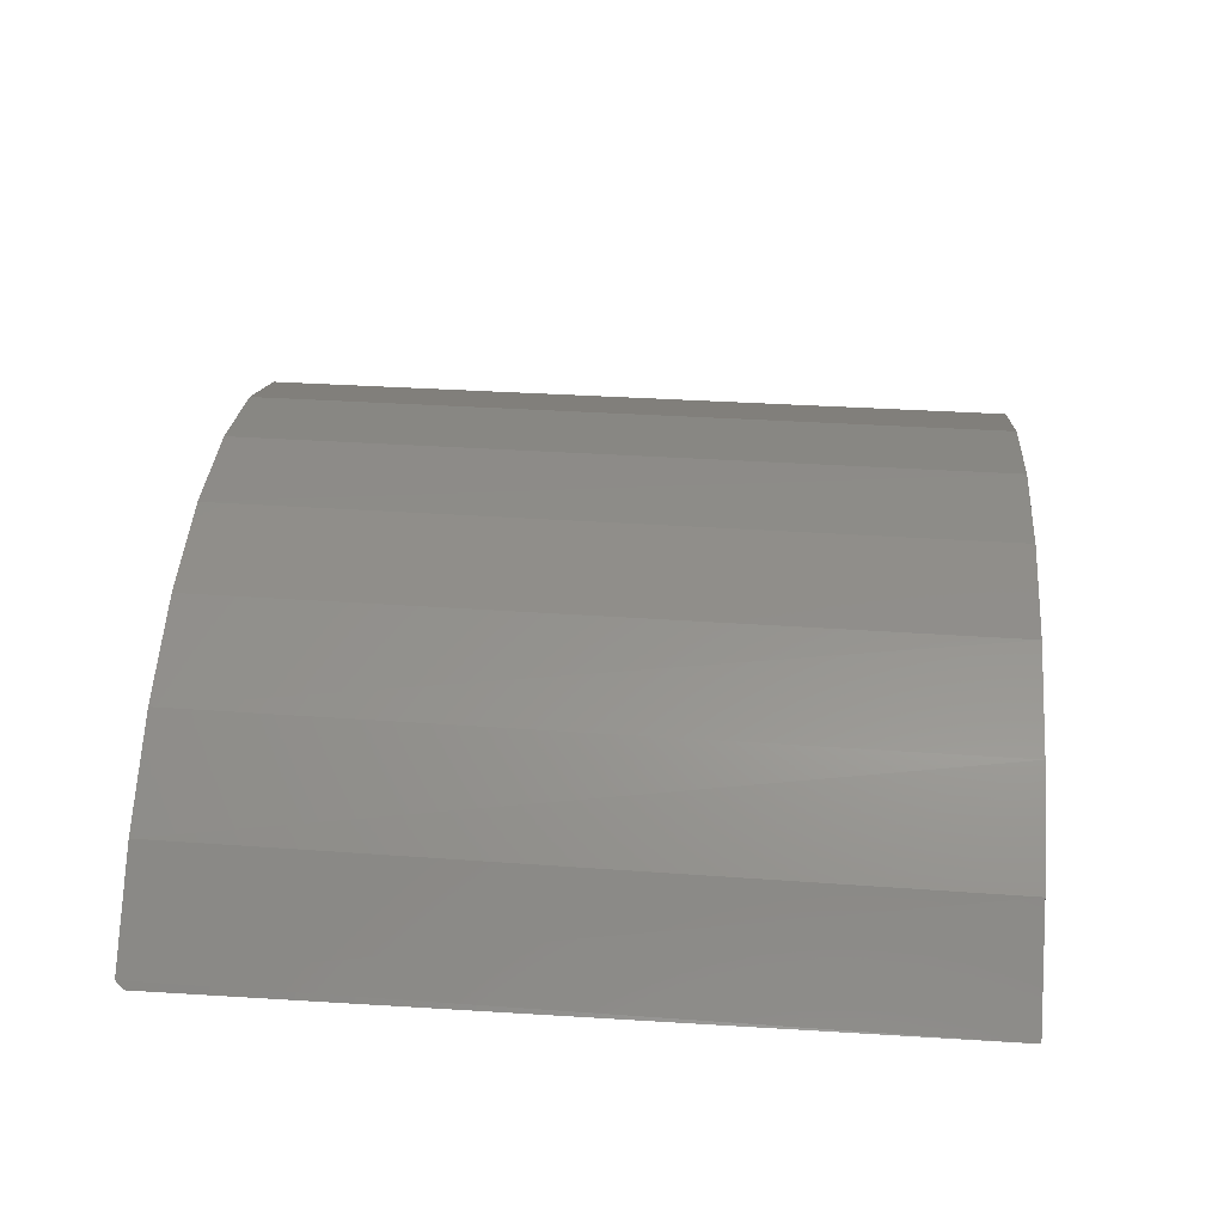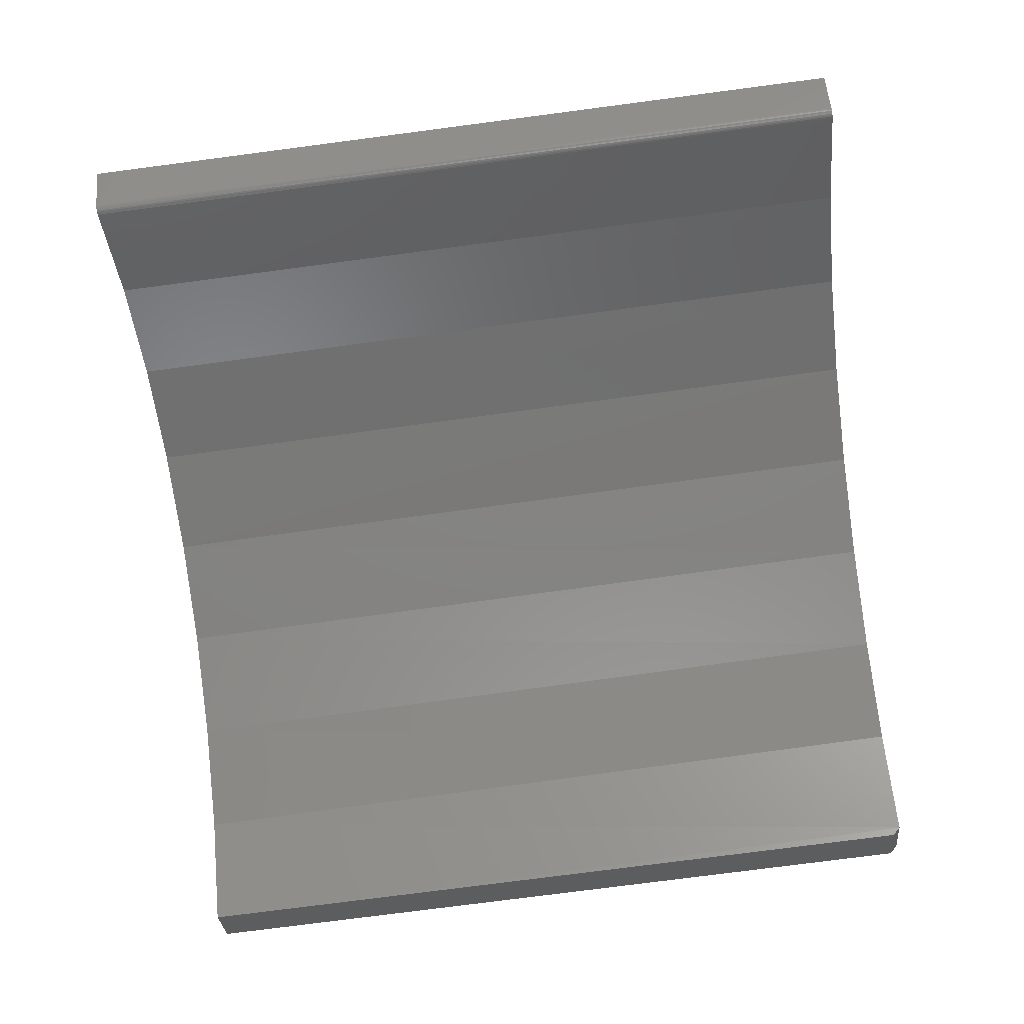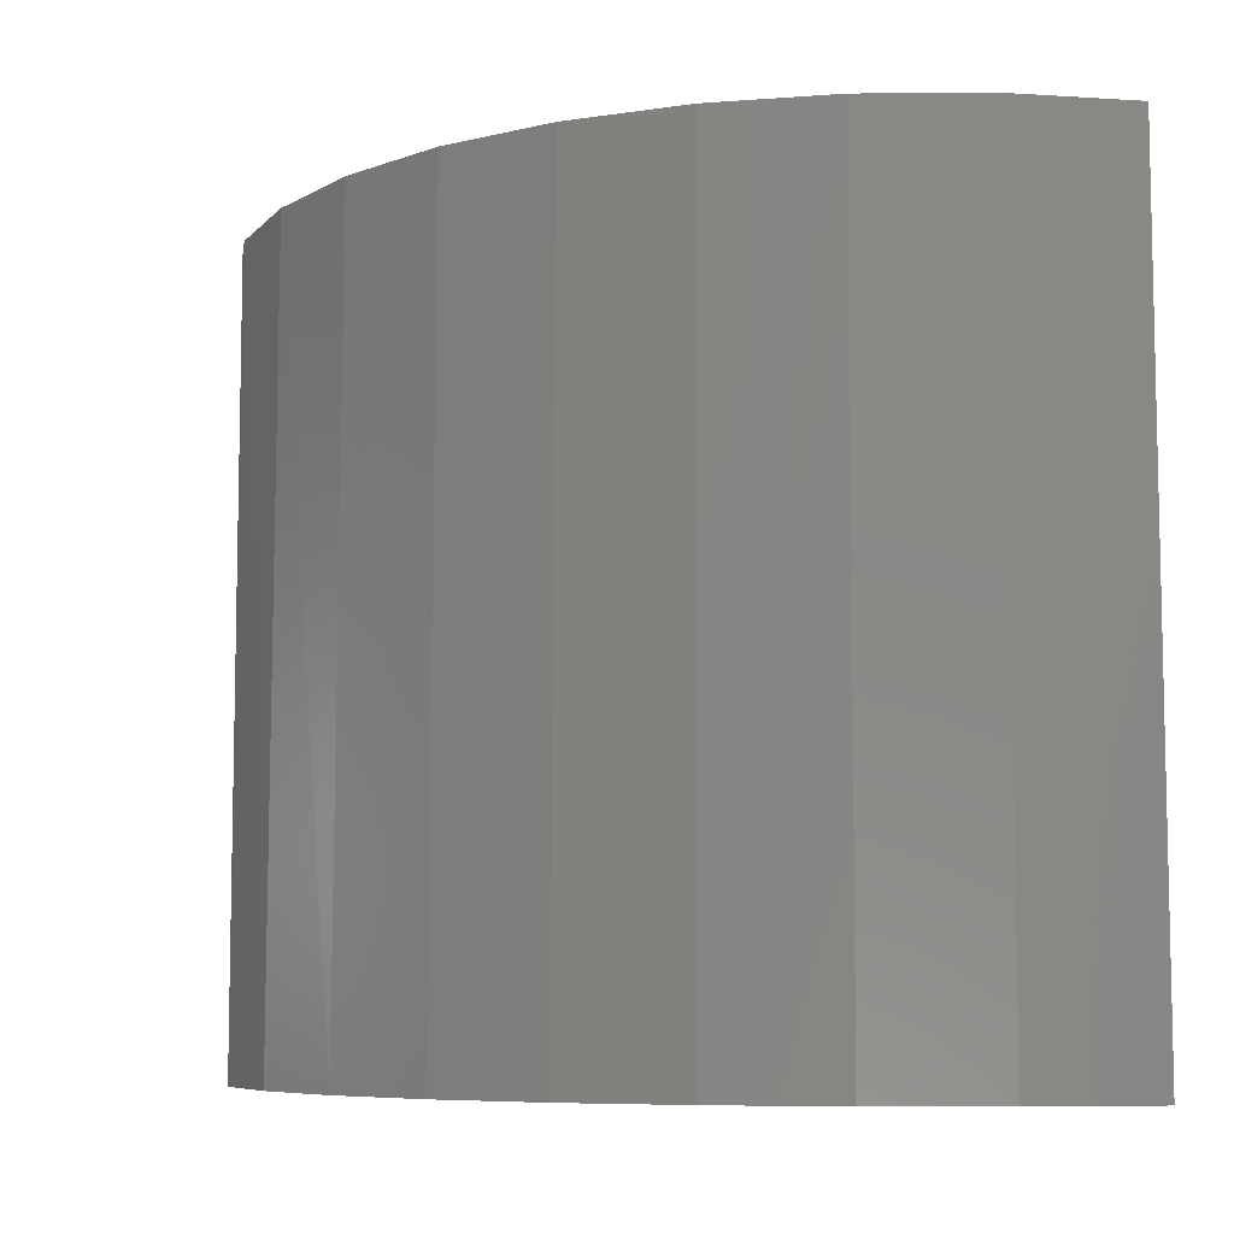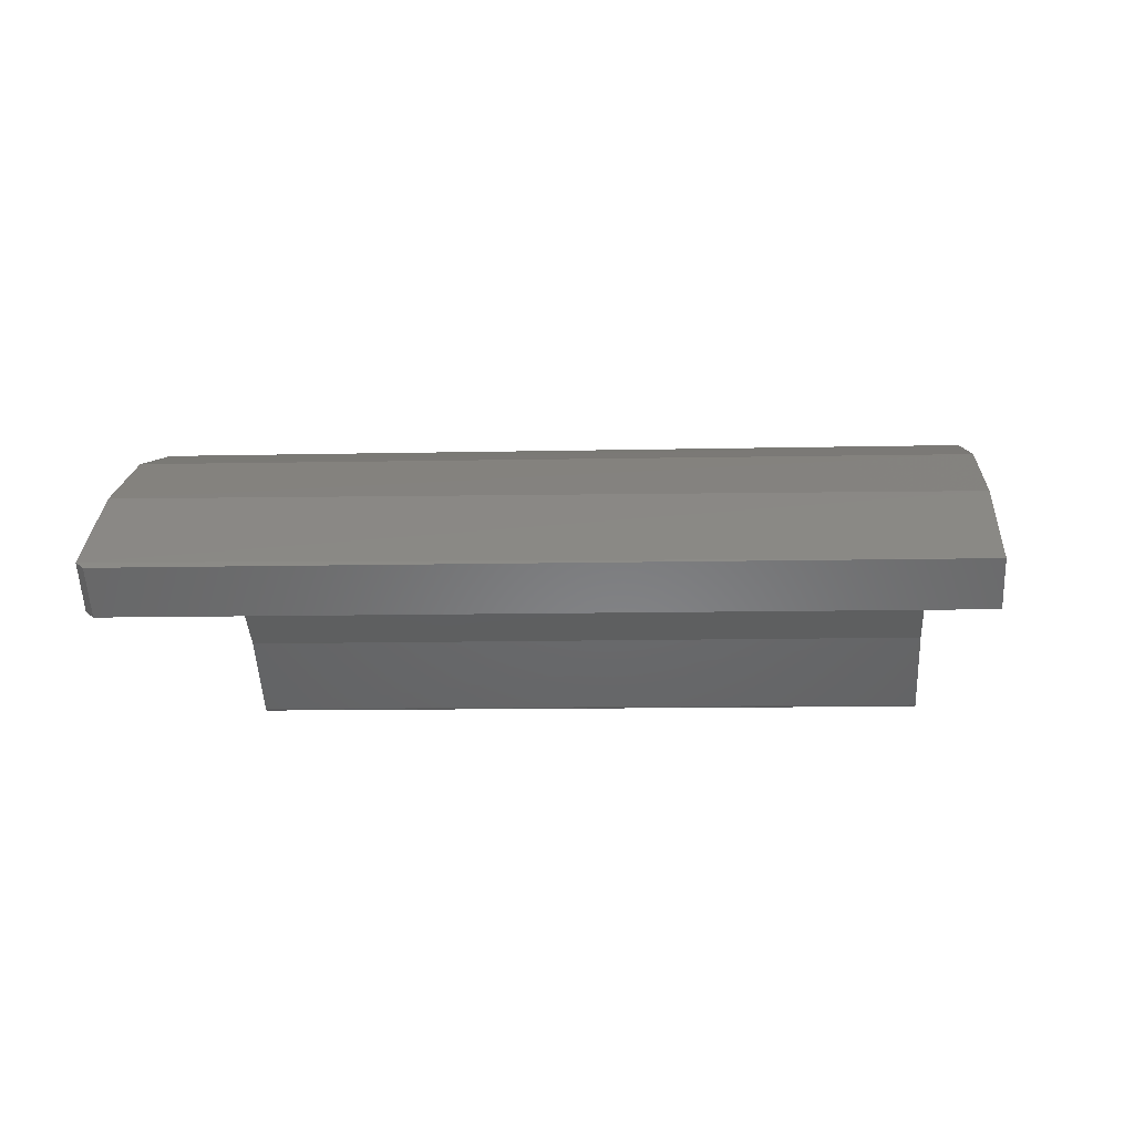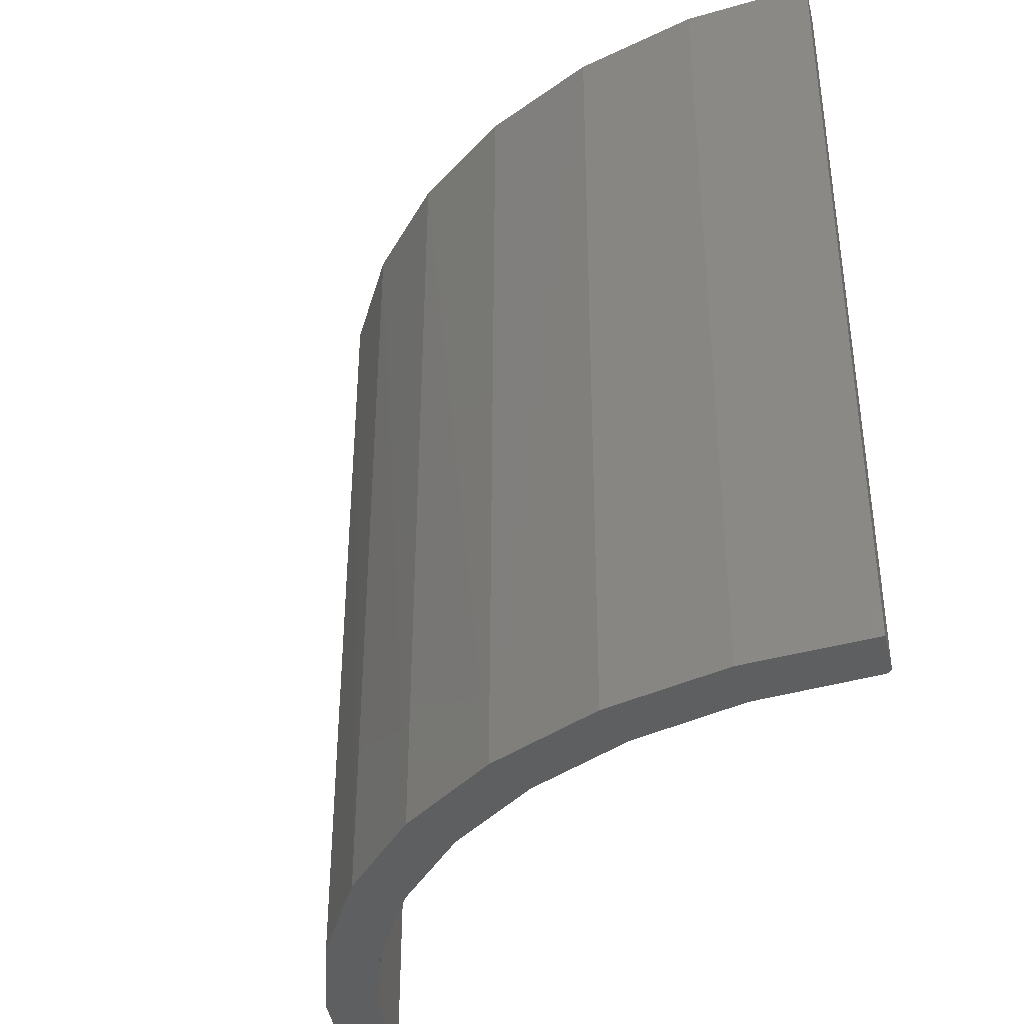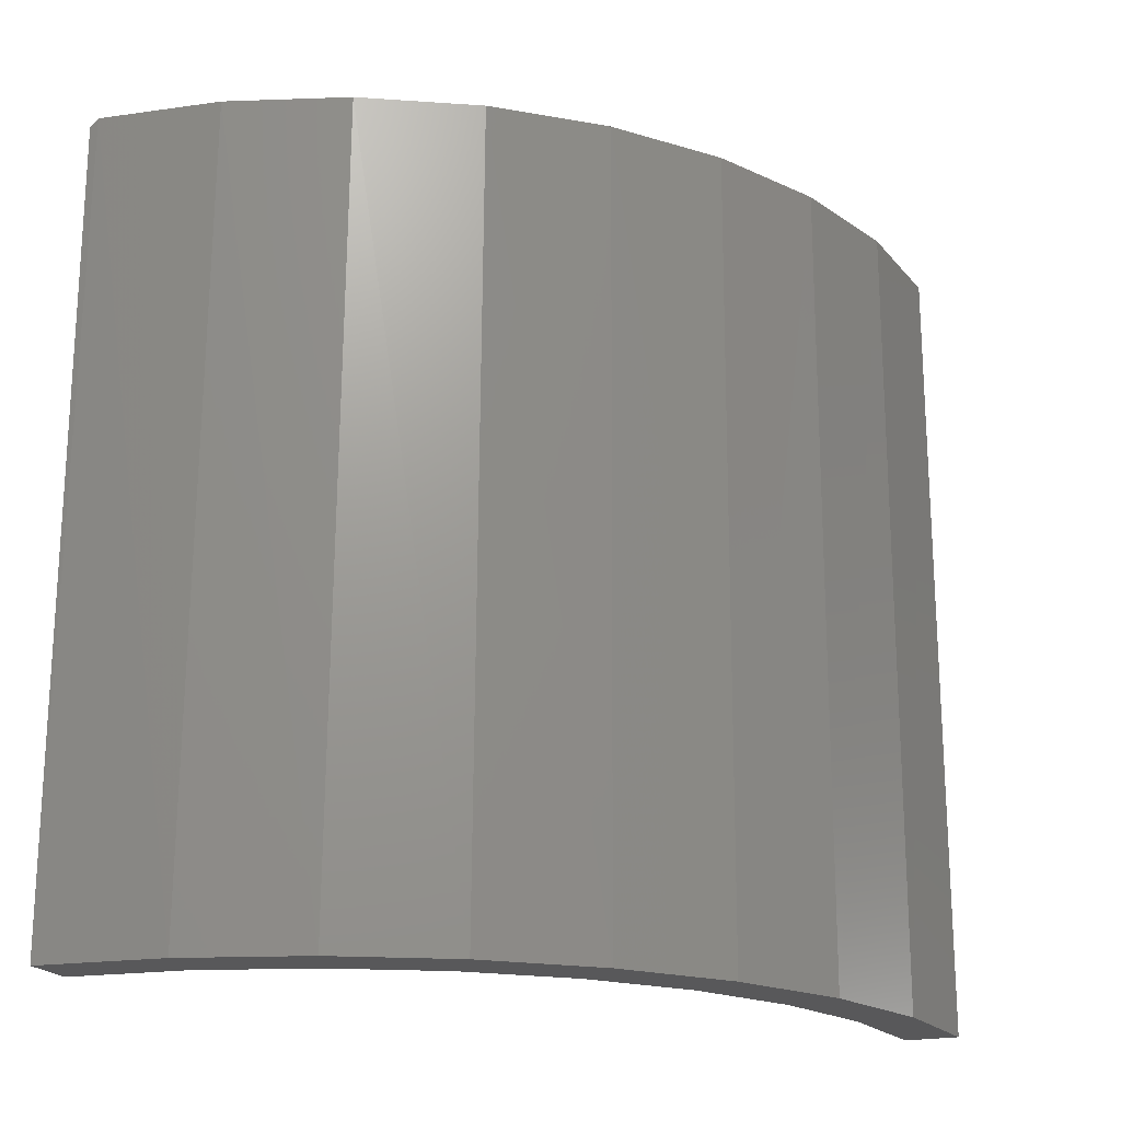
<metadata>
{"format":"stl","ext":"stl","renderer":"f3d","projection":"perspective","resolution":1024,"background":"white","views":[{"elev":40.7,"azim":94.3,"up":"+Y"},{"elev":-77.8,"azim":-82.6,"up":"+Y"},{"elev":-7.6,"azim":-151.2,"up":"+Z"},{"elev":-9.6,"azim":93.6,"up":"+Y"},{"elev":-38.4,"azim":-121.3,"up":"+Z"},{"elev":-20.0,"azim":156.6,"up":"+Z"}]}
</metadata>
<code>
# stl→obj: 54 verts, 104 faces
v -0.3809 0.3994 0.75
v -0.3863 0.3973 0.75
v -0.3821 0.3985 0.75
v -0.3878 0.3975 0.75
v -0.1189 0.5896 0.75
v 0.1112 0.5911 0.75
v -0.003907 0.6014 0.75
v -0.3318 0.5021 0.75
v -0.2051 0.512 0.75
v -0.1045 0.5415 0.75
v -0.3848 0.3974 0.75
v -0.3834 0.3978 0.75
v 0.2223 0.559 0.75
v -0.0001017 0.5514 0.75
v 0.1043 0.5415 0.75
v -0.2296 0.5561 0.75
v -0.2983 0.4641 0.75
v -0.4219 0.4297 0.75
v -0.3918 0.3996 0.75
v -0.3906 0.3986 0.75
v -0.3893 0.3979 0.75
v 0.3252 0.5064 0.75
v 0.2049 0.5121 0.75
v 0.4162 0.4351 0.75
v 0.2982 0.4642 0.75
v 0.3807 0.3996 0.75
v 0.1091 0.5406 0
v 0.003805 0.5514 0
v 0.2103 0.5099 0
v 0.3039 0.4605 0
v 0.3863 0.3942 0
v 0.3863 0.3942 0.7422
v -0.1016 0.542 0
v -0.2033 0.5127 0
v -0.2975 0.4646 0
v -0.3809 0.3994 0
v -0.3821 0.3985 0
v -0.3863 0.3973 0
v -0.3878 0.3975 0
v 3.699e-17 0.6014 0
v 0.116 0.5902 0
v -0.116 0.5902 0
v -0.331 0.5027 0
v -0.3848 0.3974 0
v -0.3834 0.3978 0
v 0.2277 0.5568 0
v -0.2277 0.5568 0
v -0.3893 0.3979 0
v -0.3906 0.3986 0
v -0.3918 0.3996 0
v -0.4219 0.4297 0
v 0.4219 0.4297 0
v 0.331 0.5027 0
v 0.4219 0.4297 0.7422
f 1 2 3
f 1 4 2
f 5 6 7
f 8 9 10
f 3 2 11
f 3 11 12
f 13 14 15
f 16 8 10
f 16 10 14
f 16 14 13
f 16 13 6
f 16 6 5
f 17 9 8
f 17 8 18
f 17 18 19
f 17 19 20
f 17 20 21
f 17 21 4
f 17 4 1
f 13 15 22
f 22 15 23
f 22 23 24
f 24 23 25
f 24 25 26
f 27 15 28
f 23 15 27
f 29 23 27
f 25 23 29
f 30 25 29
f 26 25 30
f 26 30 31
f 26 31 32
f 15 14 28
f 28 14 10
f 28 10 33
f 33 10 9
f 33 9 34
f 34 9 17
f 34 17 35
f 35 17 1
f 35 1 36
f 37 38 36
f 38 39 36
f 40 41 42
f 33 34 43
f 44 38 37
f 45 44 37
f 27 28 46
f 47 42 41
f 47 41 46
f 47 46 28
f 47 28 33
f 47 33 43
f 35 36 39
f 35 39 48
f 35 48 49
f 35 49 50
f 35 50 51
f 35 51 43
f 35 43 34
f 31 30 52
f 52 30 29
f 52 29 53
f 53 29 27
f 53 27 46
f 51 50 18
f 18 50 19
f 36 1 37
f 37 1 3
f 37 3 45
f 45 3 12
f 45 12 44
f 44 12 11
f 44 11 38
f 38 11 2
f 38 2 39
f 39 2 4
f 39 4 48
f 48 4 21
f 48 21 49
f 49 21 20
f 49 20 50
f 50 20 19
f 52 24 54
f 52 53 24
f 42 7 40
f 40 7 6
f 40 6 41
f 41 6 13
f 41 13 46
f 46 13 22
f 46 22 53
f 24 53 22
f 51 18 43
f 43 18 8
f 43 8 47
f 47 8 16
f 47 16 42
f 42 16 5
f 42 5 7
f 31 52 32
f 32 52 54
f 26 32 24
f 24 32 54

</code>
